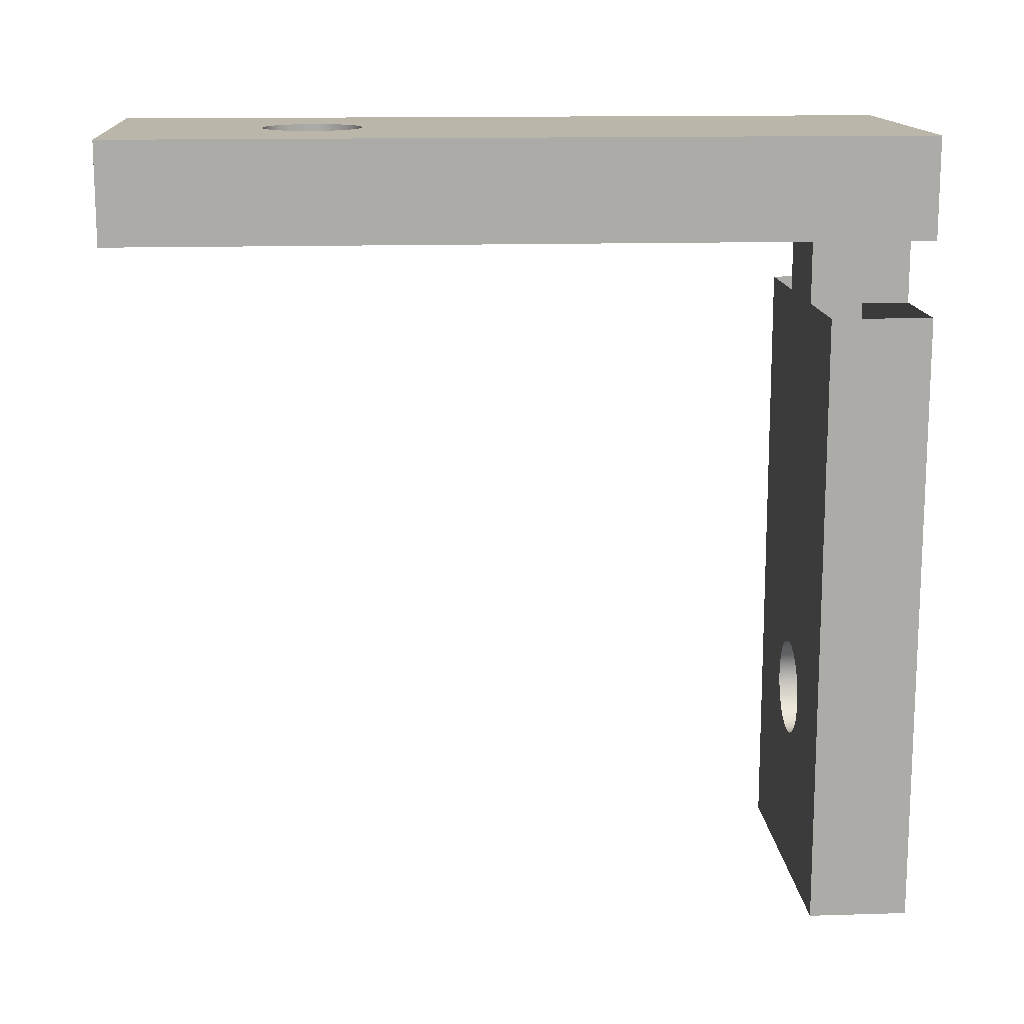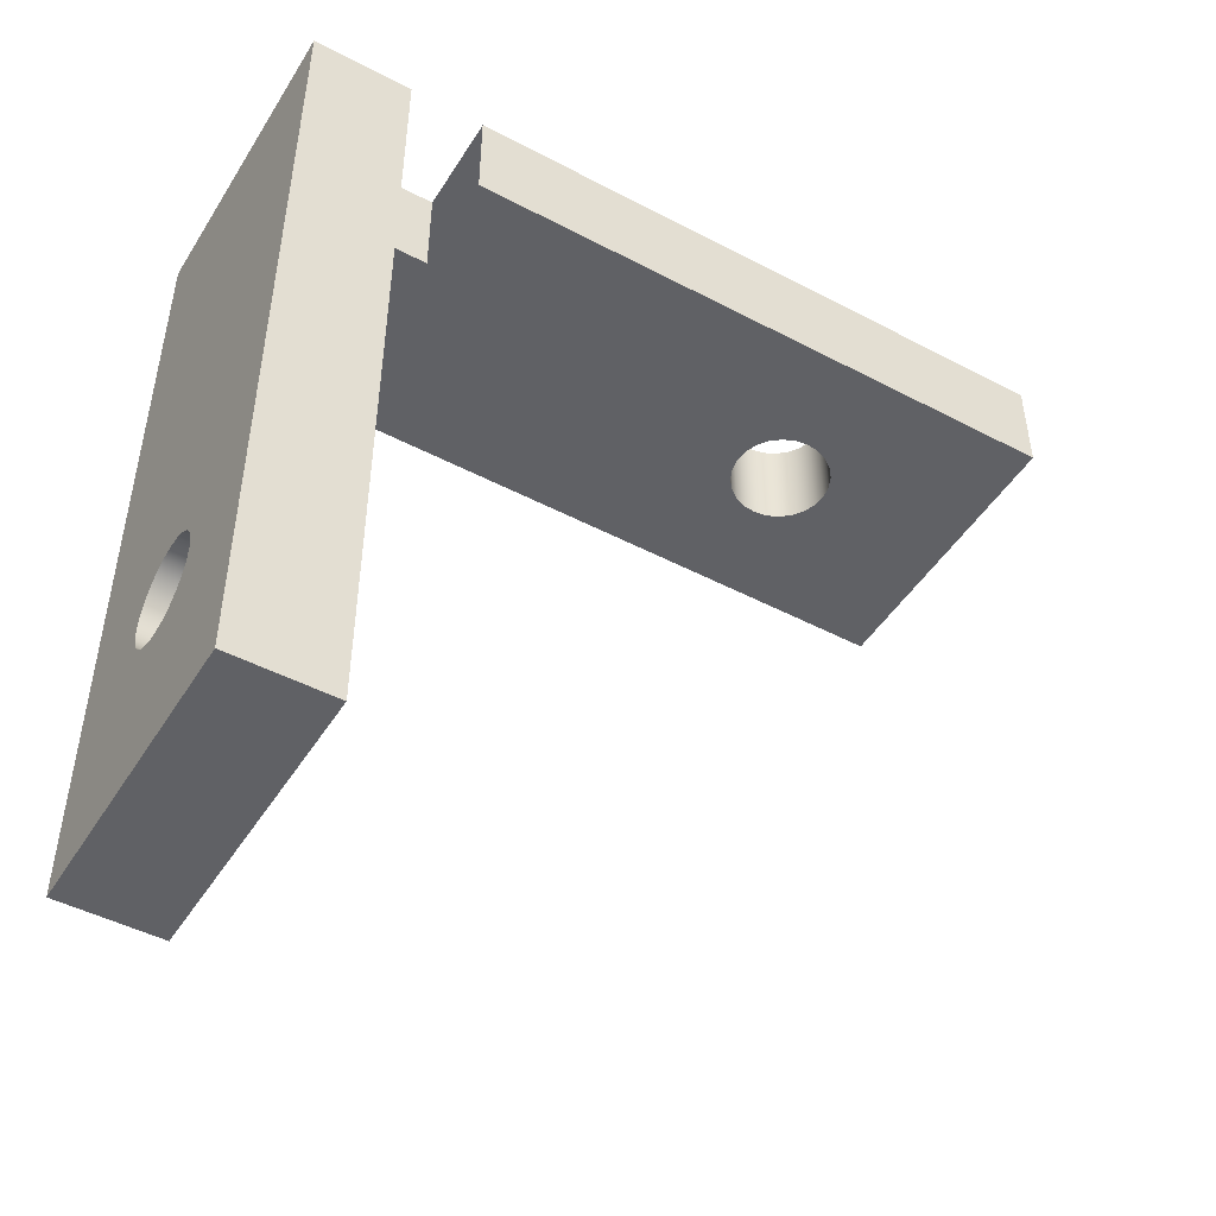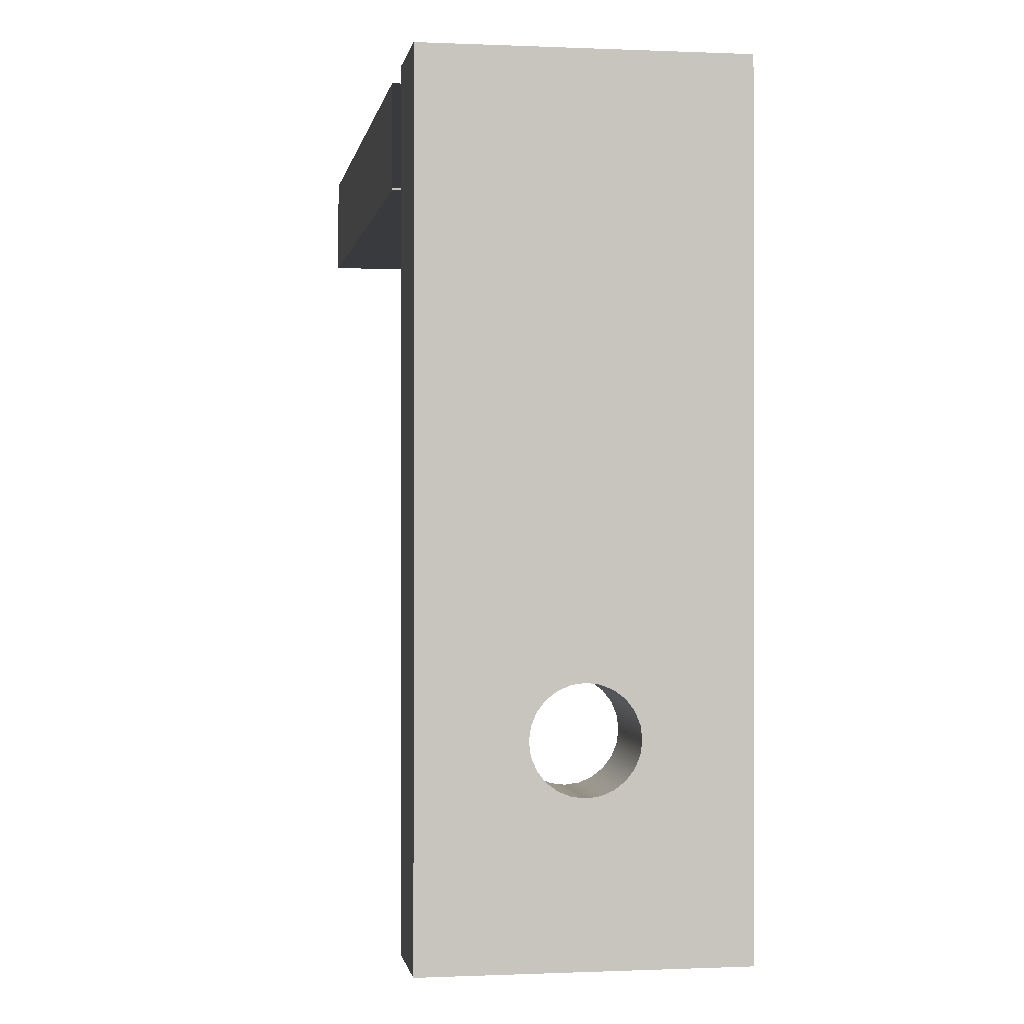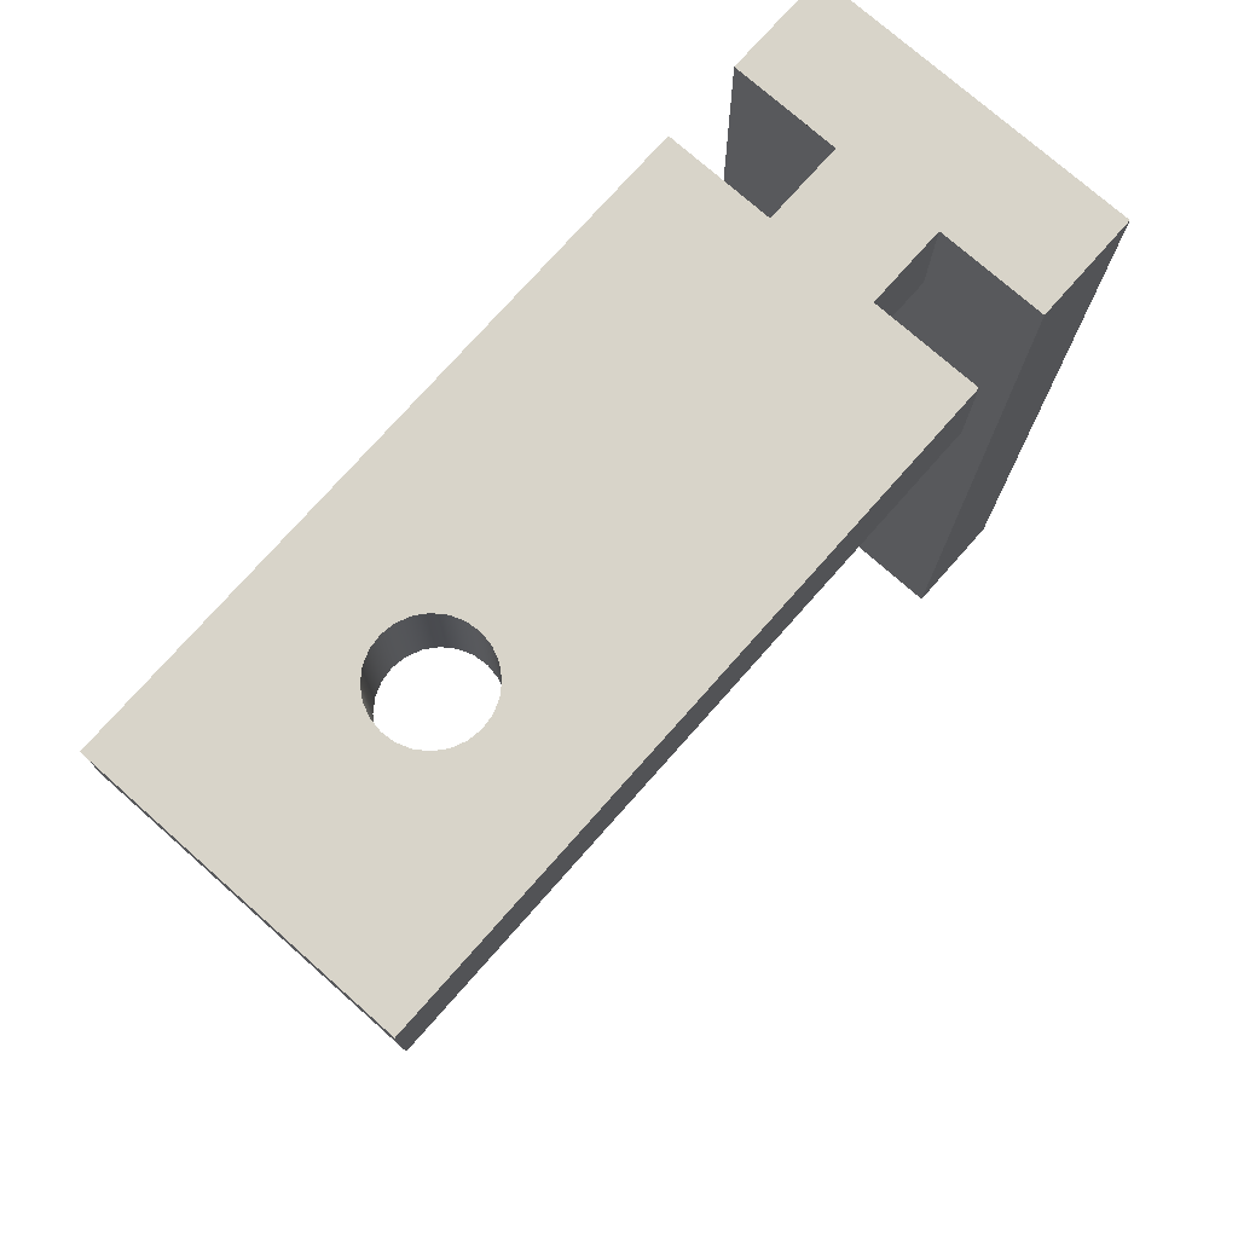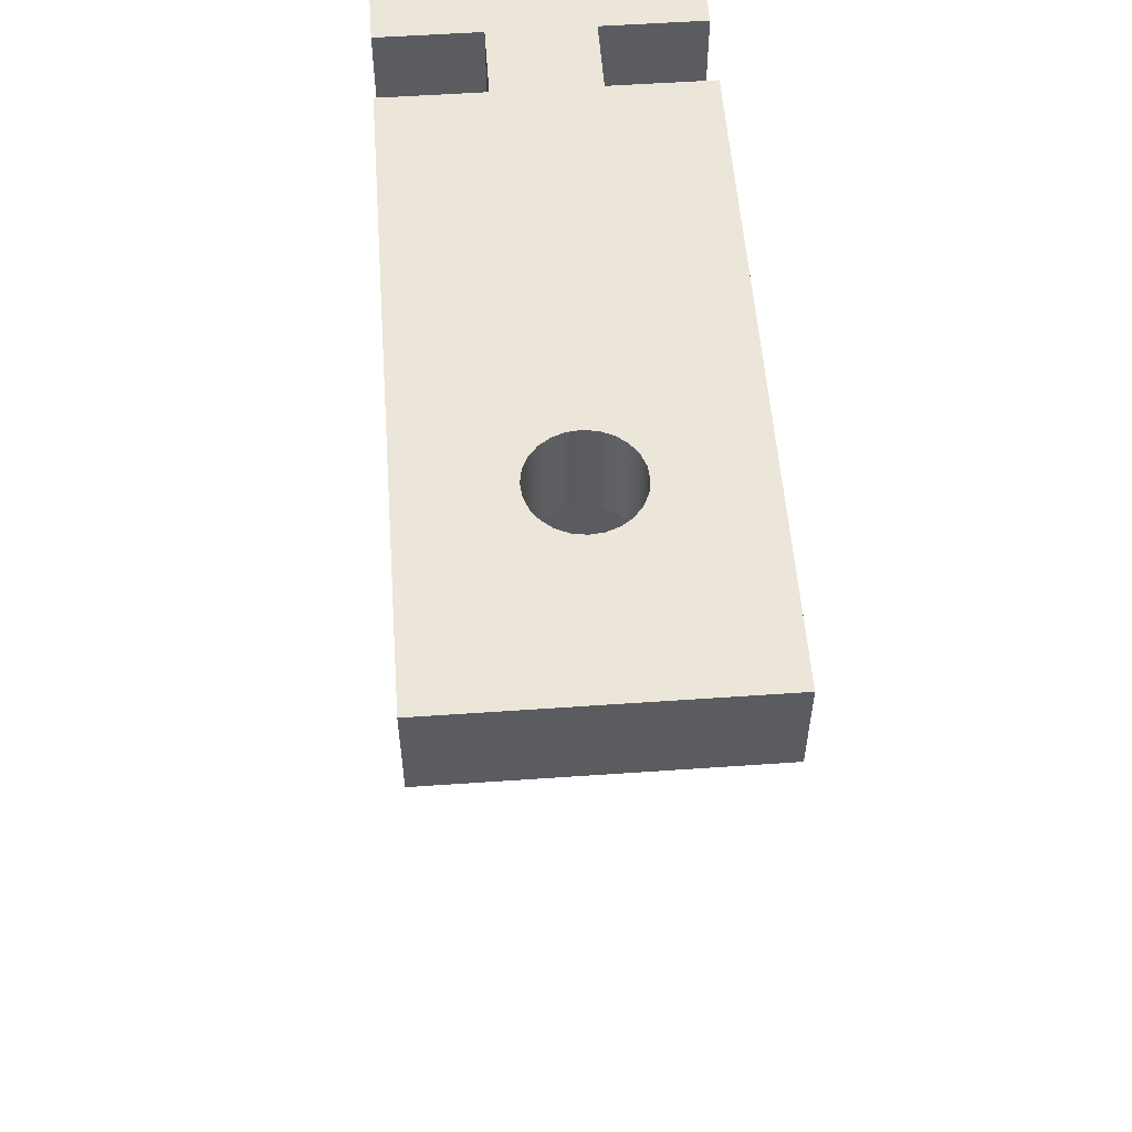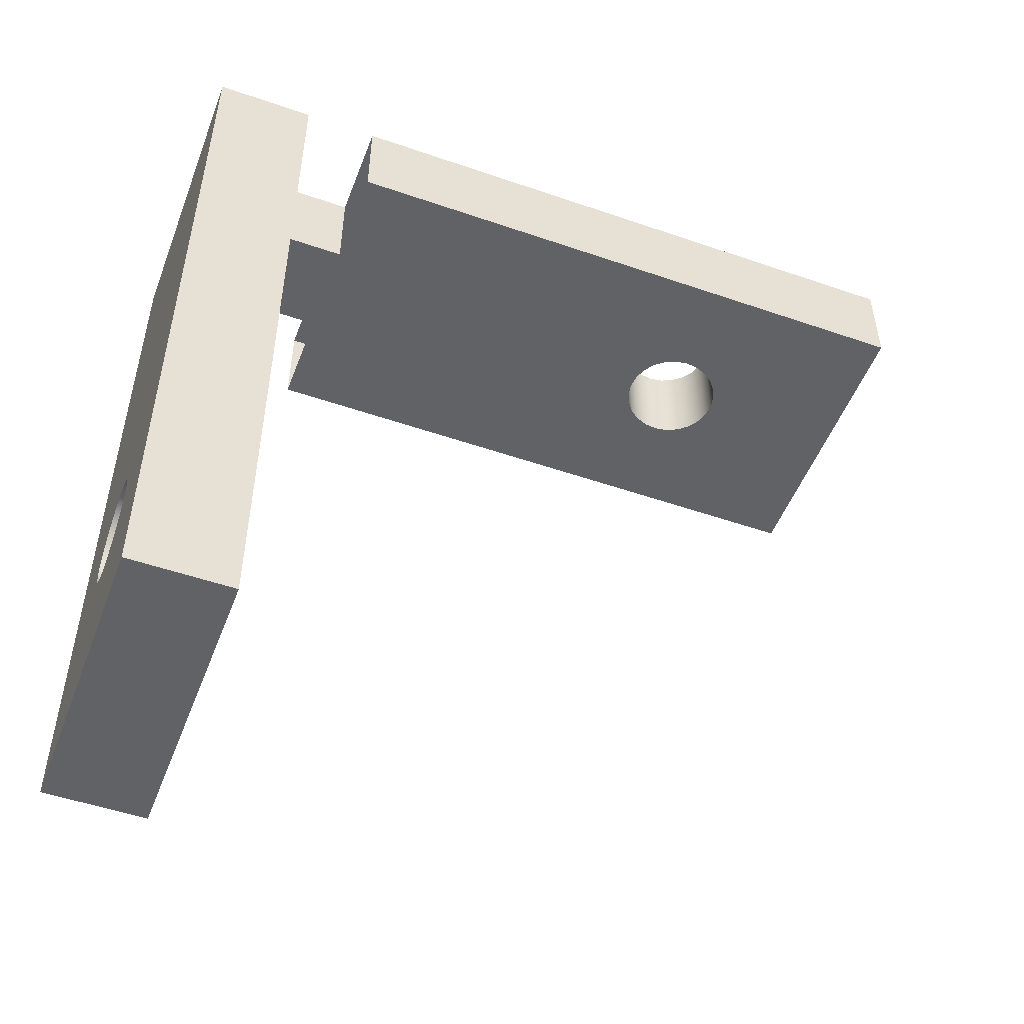
<metadata>
{"format":"obj","ext":"obj","renderer":"f3d","projection":"perspective","resolution":1024,"background":"white","views":[{"elev":14.1,"azim":86.1,"up":"+Z"},{"elev":-47.2,"azim":59.3,"up":"+Y"},{"elev":-0.3,"azim":-9.2,"up":"+Y"},{"elev":75.4,"azim":-138.5,"up":"+Y"},{"elev":55.2,"azim":175.8,"up":"+Y"},{"elev":-50.5,"azim":69.3,"up":"+Y"}]}
</metadata>
<code>
o Group3/mesh5/mesh5-geometry#mesh5-geometry
v -0.2682 0.9377 0.03767
v -0.2676 0.942 0.03791
v -0.2682 0.942 0.03767
v -0.2676 0.9377 0.03791
v -0.2624 0.942 0.03118
v -0.2687 0.9377 0.03758
v -0.2624 0.9377 0.03118
v -0.2672 0.942 0.03826
v -0.2687 0.942 0.03758
v -0.2672 0.9377 0.03826
v -0.2669 0.942 0.03871
v -0.2752 0.942 0.03118
v -0.2693 0.9377 0.03763
v -0.2752 0.9377 0.03118
v -0.2669 0.9377 0.03871
v -0.2667 0.942 0.03924
v -0.2693 0.942 0.03763
v -0.2667 0.9377 0.03924
v -0.2667 0.942 0.03979
v -0.2698 0.942 0.03783
v -0.2752 0.942 0.05784
v -0.2698 0.9377 0.03783
v -0.2624 0.9377 0.05784
v -0.2667 0.9377 0.03979
v -0.2667 0.942 0.04034
v -0.2702 0.942 0.03815
v -0.2752 0.9377 0.05784
v -0.2707 0.942 0.04071
v -0.2702 0.9377 0.03815
v -0.2624 0.942 0.05784
v -0.267 0.9377 0.04084
v -0.2667 0.9377 0.04034
v -0.267 0.942 0.04084
v -0.2706 0.942 0.03858
v -0.2709 0.9377 0.05784
v -0.2703 0.942 0.04116
v -0.2709 0.942 0.04019
v -0.2706 0.9377 0.03858
v -0.2666 0.942 0.05784
v -0.2673 0.9377 0.04127
v -0.2709 0.942 0.05784
v -0.2708 0.942 0.03908
v -0.2666 0.9377 0.05784
v -0.2699 0.942 0.04152
v -0.2703 0.9377 0.04116
v -0.2707 0.9377 0.04071
v -0.2709 0.942 0.03963
v -0.2708 0.9377 0.03908
v -0.2678 0.9377 0.0416
v -0.2673 0.942 0.04127
v -0.2666 0.9377 0.06104
v -0.2694 0.942 0.04175
v -0.2709 0.9377 0.04019
v -0.2709 0.9377 0.03963
v -0.2709 0.942 0.06104
v -0.2683 0.9377 0.04179
v -0.2709 0.9377 0.06104
v -0.2689 0.942 0.04184
v -0.2699 0.9377 0.04152
v -0.2666 0.942 0.06104
v -0.2689 0.9377 0.04184
v -0.2678 0.942 0.0416
v -0.2708 0.9169 0.06104
v -0.2683 0.942 0.04179
v -0.2694 0.9377 0.04175
v -0.2752 0.942 0.06104
v -0.2709 0.9164 0.06104
v -0.2706 0.9174 0.06104
v -0.2624 0.942 0.06104
v -0.2752 0.9078 0.06104
v -0.2709 0.9164 0.0653
v -0.2703 0.9179 0.06104
v -0.2708 0.9169 0.0653
v -0.2624 0.9078 0.06104
v -0.2752 0.942 0.0653
v -0.2752 0.9078 0.0653
v -0.2708 0.9158 0.0653
v -0.2698 0.9182 0.06104
v -0.2706 0.9174 0.0653
v -0.2708 0.9158 0.06104
v -0.2666 0.9164 0.06104
v -0.2624 0.9078 0.0653
v -0.2624 0.942 0.0653
v -0.2693 0.9184 0.06104
v -0.2698 0.9182 0.0653
v -0.2703 0.9179 0.0653
v -0.2706 0.9153 0.06104
v -0.2667 0.9158 0.06104
v -0.2667 0.9169 0.06104
v -0.2703 0.9149 0.0653
v -0.2706 0.9153 0.0653
v -0.2688 0.9185 0.06104
v -0.2693 0.9184 0.0653
v -0.2703 0.9149 0.06104
v -0.2669 0.9153 0.06104
v -0.2667 0.9158 0.0653
v -0.2669 0.9174 0.06104
v -0.2666 0.9164 0.0653
v -0.2698 0.9145 0.0653
v -0.2682 0.9184 0.06104
v -0.2688 0.9185 0.0653
v -0.2673 0.9149 0.06104
v -0.2669 0.9153 0.0653
v -0.2673 0.9179 0.06104
v -0.2667 0.9169 0.0653
v -0.2698 0.9145 0.06104
v -0.2693 0.9143 0.0653
v -0.2677 0.9182 0.06104
v -0.2682 0.9184 0.0653
v -0.2677 0.9145 0.06104
v -0.2673 0.9149 0.0653
v -0.2669 0.9174 0.0653
v -0.2693 0.9143 0.06104
v -0.2688 0.9142 0.0653
v -0.2677 0.9182 0.0653
v -0.2682 0.9143 0.06104
v -0.2677 0.9145 0.0653
v -0.2673 0.9179 0.0653
v -0.2688 0.9142 0.06104
v -0.2682 0.9143 0.0653
f 1 2 3
f 2 1 4
f 2 5 3
f 3 6 1
f 7 4 1
f 4 8 2
f 8 5 2
f 3 5 9
f 6 3 9
f 7 1 6
f 7 10 4
f 8 4 10
f 11 5 8
f 12 9 5
f 9 13 6
f 7 6 14
f 7 15 10
f 10 11 8
f 16 5 11
f 12 17 9
f 5 14 12
f 13 9 17
f 13 14 6
f 14 5 7
f 7 18 15
f 11 10 15
f 19 5 16
f 15 16 11
f 12 20 17
f 14 21 12
f 17 22 13
f 22 14 13
f 5 23 7
f 7 24 18
f 16 15 18
f 25 5 19
f 18 19 16
f 12 26 20
f 22 17 20
f 21 14 27
f 21 28 12
f 29 14 22
f 23 5 30
f 23 31 7
f 7 32 24
f 19 18 24
f 33 5 25
f 24 25 19
f 12 34 26
f 29 20 26
f 20 29 22
f 14 35 27
f 28 21 36
f 12 28 37
f 38 14 29
f 5 39 30
f 31 23 40
f 7 31 32
f 25 24 32
f 41 5 33
f 32 33 25
f 12 42 34
f 38 26 34
f 26 38 29
f 35 14 43
f 36 21 44
f 45 28 36
f 46 37 28
f 12 37 47
f 48 14 38
f 39 5 41
f 40 23 49
f 50 31 40
f 33 32 31
f 41 33 21
f 12 47 42
f 48 34 42
f 34 48 38
f 43 14 46
f 51 35 43
f 44 21 52
f 44 45 36
f 28 45 46
f 37 46 53
f 53 47 37
f 54 14 48
f 55 39 41
f 49 23 56
f 49 50 40
f 31 50 33
f 21 33 50
f 54 42 47
f 42 54 48
f 46 14 53
f 43 46 23
f 35 51 57
f 39 51 43
f 52 21 58
f 52 59 44
f 45 44 59
f 23 46 45
f 47 53 54
f 53 14 54
f 39 55 60
f 35 55 41
f 56 23 61
f 56 62 49
f 50 49 62
f 21 50 62
f 63 57 51
f 55 35 57
f 51 39 60
f 21 64 58
f 58 65 52
f 59 52 65
f 23 45 59
f 66 60 55
f 23 65 61
f 61 64 56
f 62 56 64
f 21 62 64
f 57 63 67
f 63 51 68
f 67 55 57
f 69 51 60
f 64 61 58
f 65 58 61
f 23 59 65
f 66 69 60
f 55 70 66
f 63 71 67
f 68 51 72
f 68 73 63
f 70 55 67
f 74 51 69
f 75 69 66
f 76 66 70
f 71 63 73
f 77 67 71
f 72 51 78
f 72 79 68
f 73 68 79
f 70 67 80
f 74 81 51
f 69 82 74
f 69 75 83
f 66 76 75
f 70 82 76
f 73 75 71
f 67 77 80
f 75 77 71
f 78 51 84
f 85 72 78
f 79 72 86
f 83 73 79
f 70 80 87
f 74 88 81
f 89 51 81
f 82 69 83
f 82 70 74
f 75 73 83
f 76 77 75
f 90 76 82
f 91 80 77
f 84 51 92
f 93 78 84
f 72 85 86
f 78 93 85
f 83 79 86
f 80 91 87
f 70 87 94
f 74 95 88
f 96 81 88
f 97 51 89
f 98 89 81
f 98 82 83
f 70 94 74
f 77 76 91
f 91 76 90
f 90 82 99
f 92 51 100
f 101 84 92
f 84 101 93
f 83 86 85
f 83 85 93
f 90 87 91
f 87 90 94
f 74 102 95
f 103 88 95
f 81 96 98
f 88 103 96
f 104 51 97
f 105 97 89
f 89 98 105
f 96 82 98
f 83 105 98
f 74 94 106
f 99 82 107
f 106 90 99
f 100 51 108
f 109 92 100
f 92 109 101
f 83 93 101
f 90 106 94
f 74 110 102
f 111 95 102
f 95 111 103
f 103 82 96
f 108 51 104
f 112 104 97
f 97 105 112
f 83 112 105
f 74 106 113
f 107 82 114
f 113 99 107
f 99 113 106
f 115 100 108
f 100 115 109
f 83 101 109
f 74 116 110
f 117 102 110
f 102 117 111
f 111 82 103
f 118 108 104
f 104 112 118
f 83 118 112
f 74 113 119
f 114 82 120
f 119 107 114
f 107 119 113
f 108 118 115
f 83 109 115
f 74 119 116
f 120 110 116
f 110 120 117
f 117 82 111
f 83 115 118
f 120 82 117
f 116 114 120
f 114 116 119
f 3 2 1
f 4 1 2
f 3 5 2
f 1 6 3
f 1 4 7
f 2 8 4
f 2 5 8
f 9 5 3
f 9 3 6
f 6 1 7
f 4 10 7
f 10 4 8
f 8 5 11
f 5 9 12
f 6 13 9
f 14 6 7
f 10 15 7
f 8 11 10
f 11 5 16
f 9 17 12
f 12 14 5
f 17 9 13
f 6 14 13
f 7 5 14
f 15 18 7
f 15 10 11
f 16 5 19
f 11 16 15
f 17 20 12
f 12 21 14
f 13 22 17
f 13 14 22
f 7 23 5
f 18 24 7
f 18 15 16
f 19 5 25
f 16 19 18
f 20 26 12
f 20 17 22
f 27 14 21
f 12 28 21
f 22 14 29
f 30 5 23
f 7 31 23
f 24 32 7
f 24 18 19
f 25 5 33
f 19 25 24
f 26 34 12
f 26 20 29
f 22 29 20
f 27 35 14
f 36 21 28
f 37 28 12
f 29 14 38
f 30 39 5
f 40 23 31
f 32 31 7
f 32 24 25
f 33 5 41
f 25 33 32
f 34 42 12
f 34 26 38
f 29 38 26
f 43 14 35
f 44 21 36
f 36 28 45
f 28 37 46
f 47 37 12
f 38 14 48
f 41 5 39
f 49 23 40
f 40 31 50
f 31 32 33
f 21 33 41
f 42 47 12
f 42 34 48
f 38 48 34
f 46 14 43
f 43 35 51
f 52 21 44
f 36 45 44
f 46 45 28
f 53 46 37
f 37 47 53
f 48 14 54
f 41 39 55
f 56 23 49
f 40 50 49
f 33 50 31
f 50 33 21
f 47 42 54
f 48 54 42
f 53 14 46
f 23 46 43
f 57 51 35
f 43 51 39
f 58 21 52
f 44 59 52
f 59 44 45
f 45 46 23
f 54 53 47
f 54 14 53
f 60 55 39
f 41 55 35
f 61 23 56
f 49 62 56
f 62 49 50
f 62 50 21
f 51 57 63
f 57 35 55
f 60 39 51
f 58 64 21
f 52 65 58
f 65 52 59
f 59 45 23
f 55 60 66
f 61 65 23
f 56 64 61
f 64 56 62
f 64 62 21
f 67 63 57
f 68 51 63
f 57 55 67
f 60 51 69
f 58 61 64
f 61 58 65
f 65 59 23
f 60 69 66
f 66 70 55
f 67 71 63
f 72 51 68
f 63 73 68
f 67 55 70
f 69 51 74
f 66 69 75
f 70 66 76
f 73 63 71
f 71 67 77
f 78 51 72
f 68 79 72
f 79 68 73
f 80 67 70
f 51 81 74
f 74 82 69
f 83 75 69
f 75 76 66
f 76 82 70
f 71 75 73
f 80 77 67
f 71 77 75
f 84 51 78
f 78 72 85
f 86 72 79
f 79 73 83
f 87 80 70
f 81 88 74
f 81 51 89
f 83 69 82
f 74 70 82
f 83 73 75
f 75 77 76
f 82 76 90
f 77 80 91
f 92 51 84
f 84 78 93
f 86 85 72
f 85 93 78
f 86 79 83
f 87 91 80
f 94 87 70
f 88 95 74
f 88 81 96
f 89 51 97
f 81 89 98
f 83 82 98
f 74 94 70
f 91 76 77
f 90 76 91
f 99 82 90
f 100 51 92
f 92 84 101
f 93 101 84
f 85 86 83
f 93 85 83
f 91 87 90
f 94 90 87
f 95 102 74
f 95 88 103
f 98 96 81
f 96 103 88
f 97 51 104
f 89 97 105
f 105 98 89
f 98 82 96
f 98 105 83
f 106 94 74
f 107 82 99
f 99 90 106
f 108 51 100
f 100 92 109
f 101 109 92
f 101 93 83
f 94 106 90
f 102 110 74
f 102 95 111
f 103 111 95
f 96 82 103
f 104 51 108
f 97 104 112
f 112 105 97
f 105 112 83
f 113 106 74
f 114 82 107
f 107 99 113
f 106 113 99
f 108 100 115
f 109 115 100
f 109 101 83
f 110 116 74
f 110 102 117
f 111 117 102
f 103 82 111
f 104 108 118
f 118 112 104
f 112 118 83
f 119 113 74
f 120 82 114
f 114 107 119
f 113 119 107
f 115 118 108
f 115 109 83
f 116 119 74
f 116 110 120
f 117 120 110
f 111 82 117
f 118 115 83
f 117 82 120
f 120 114 116
f 119 116 114

</code>
